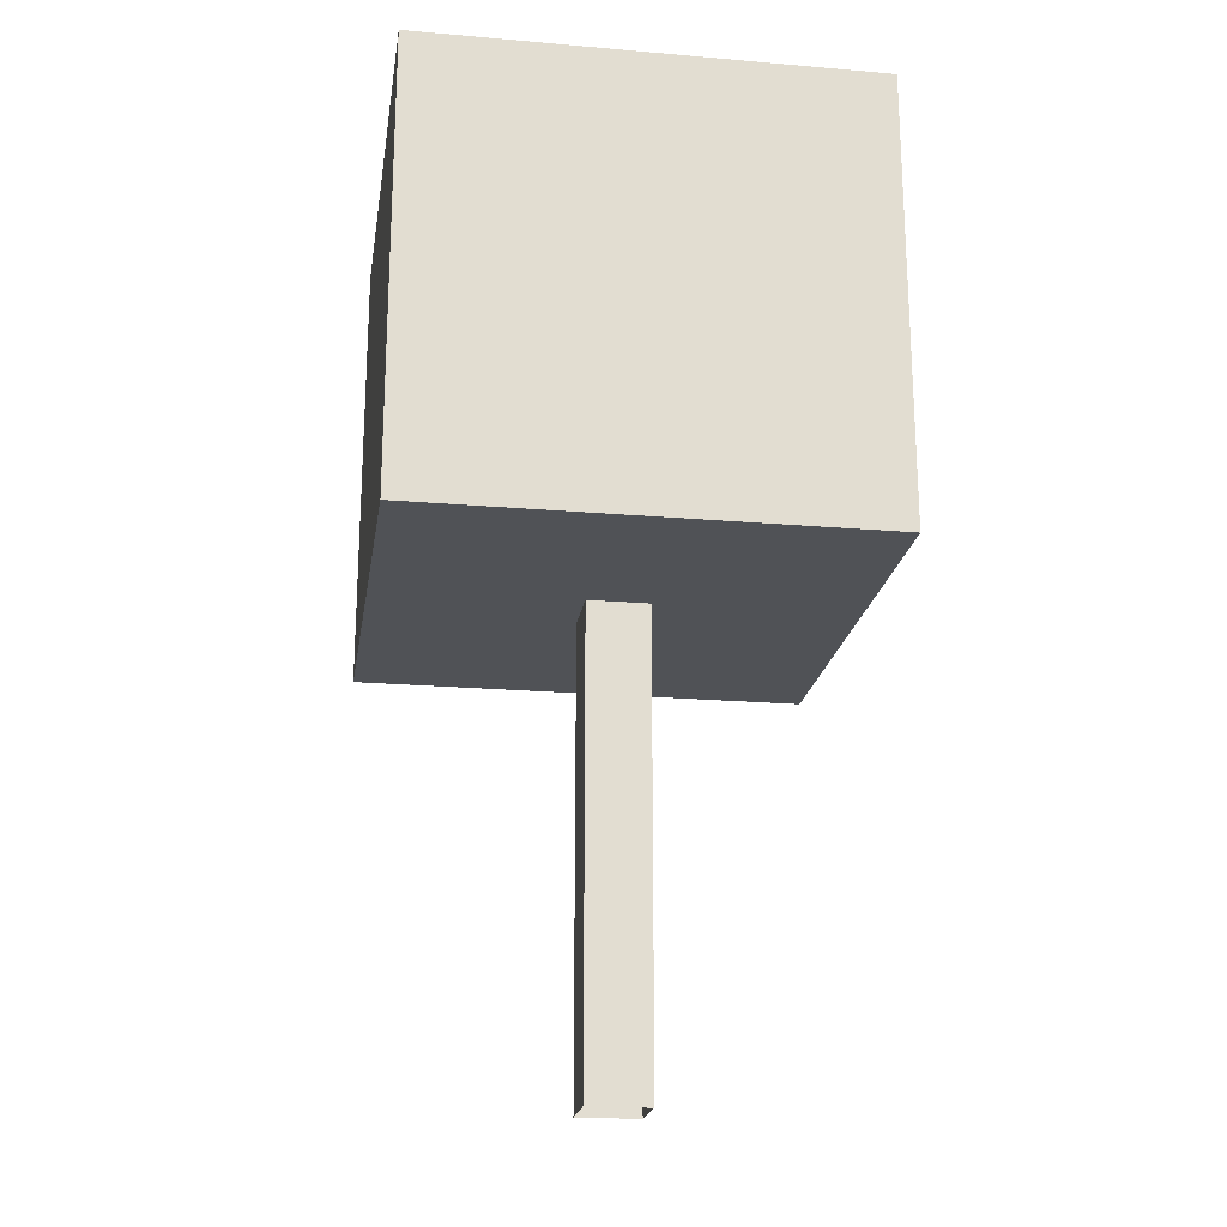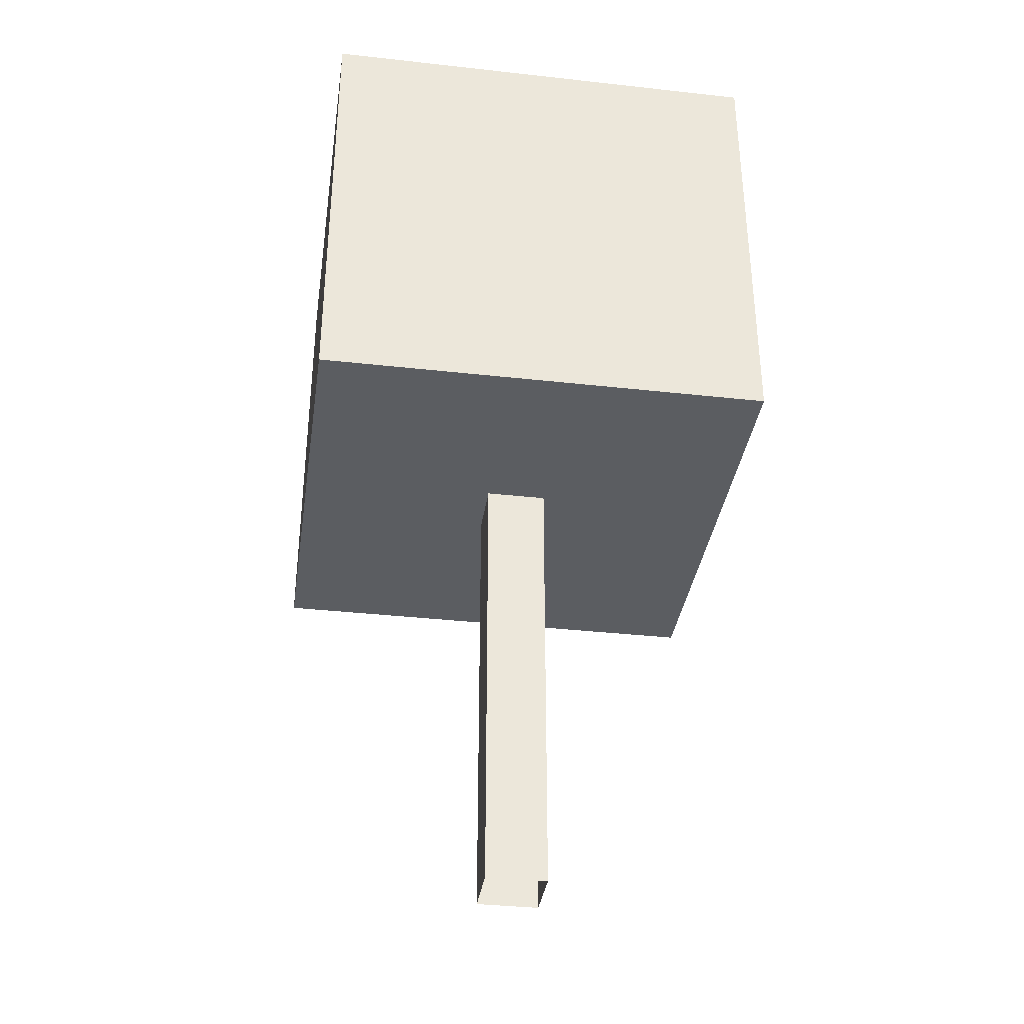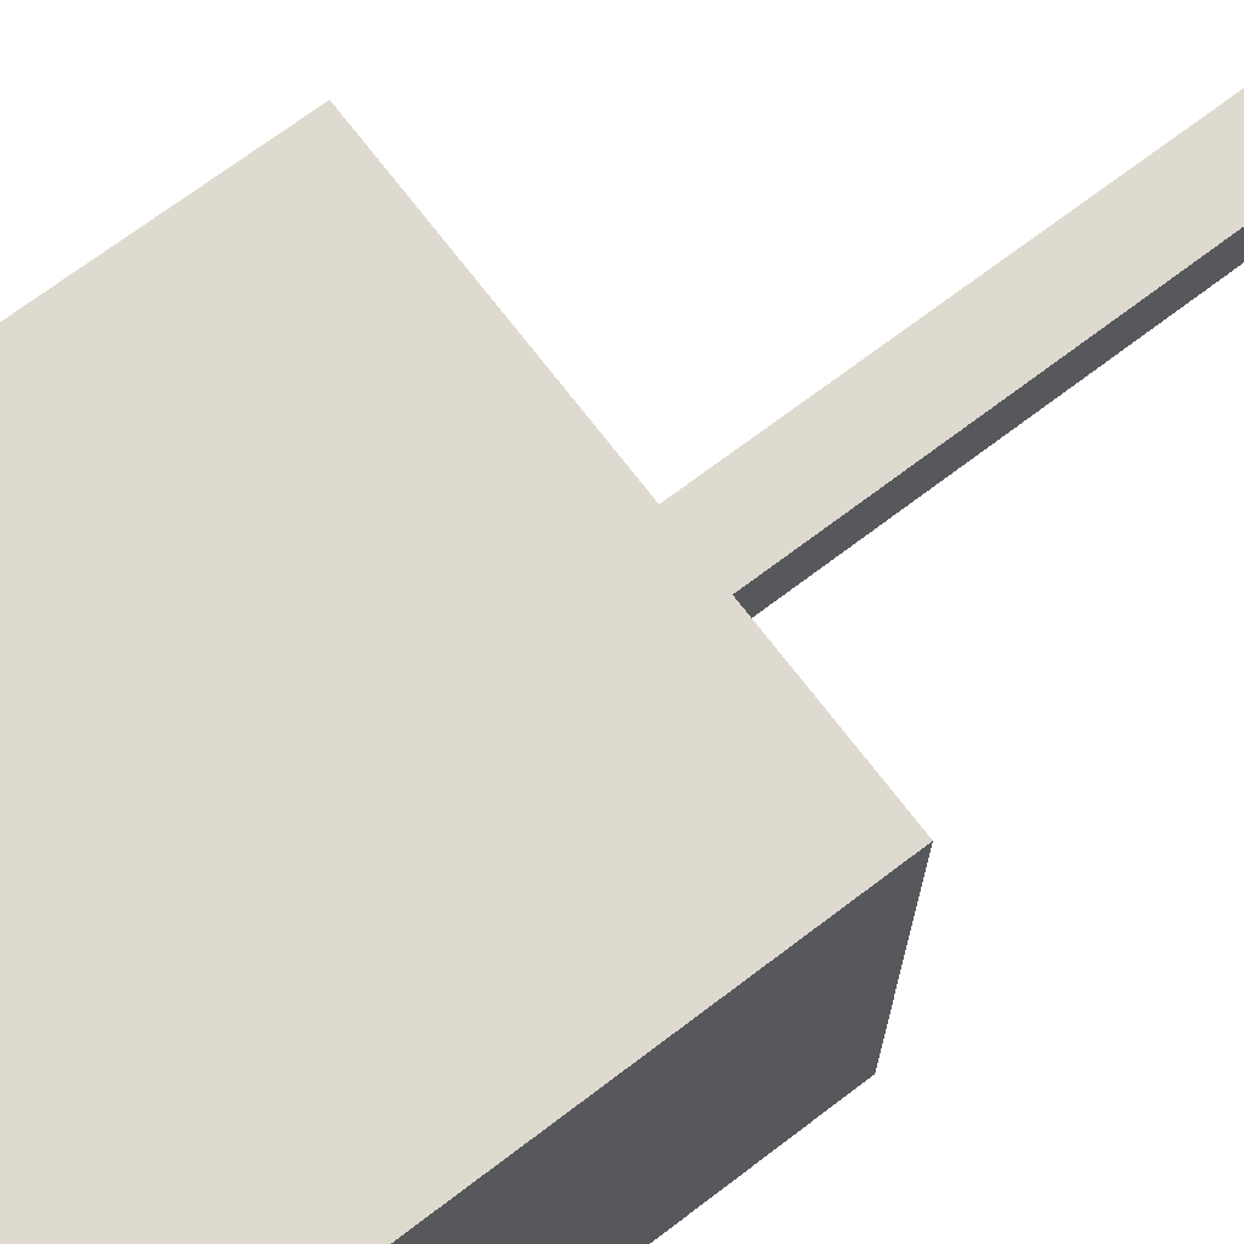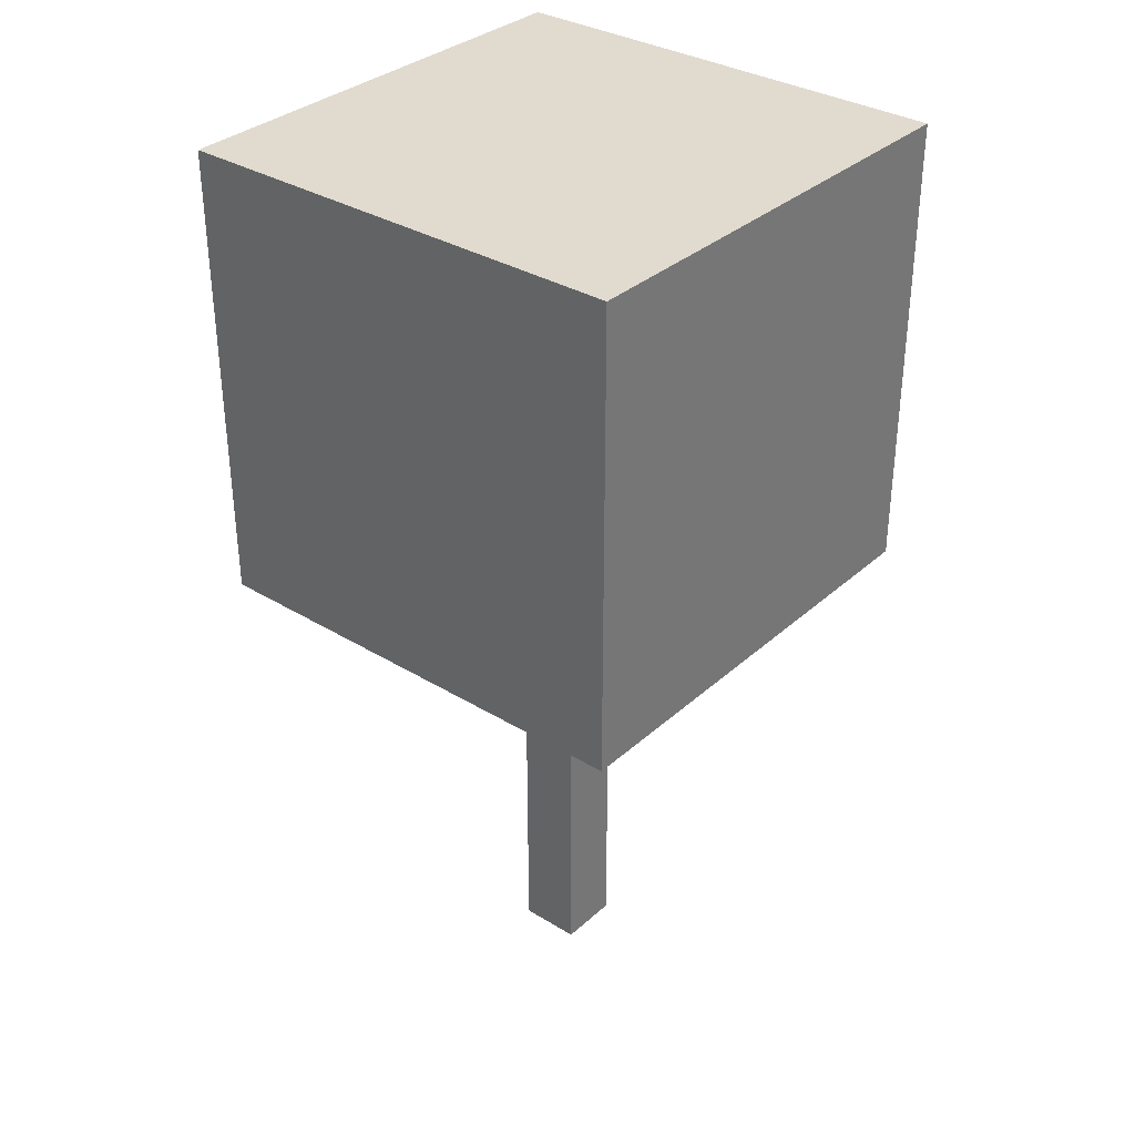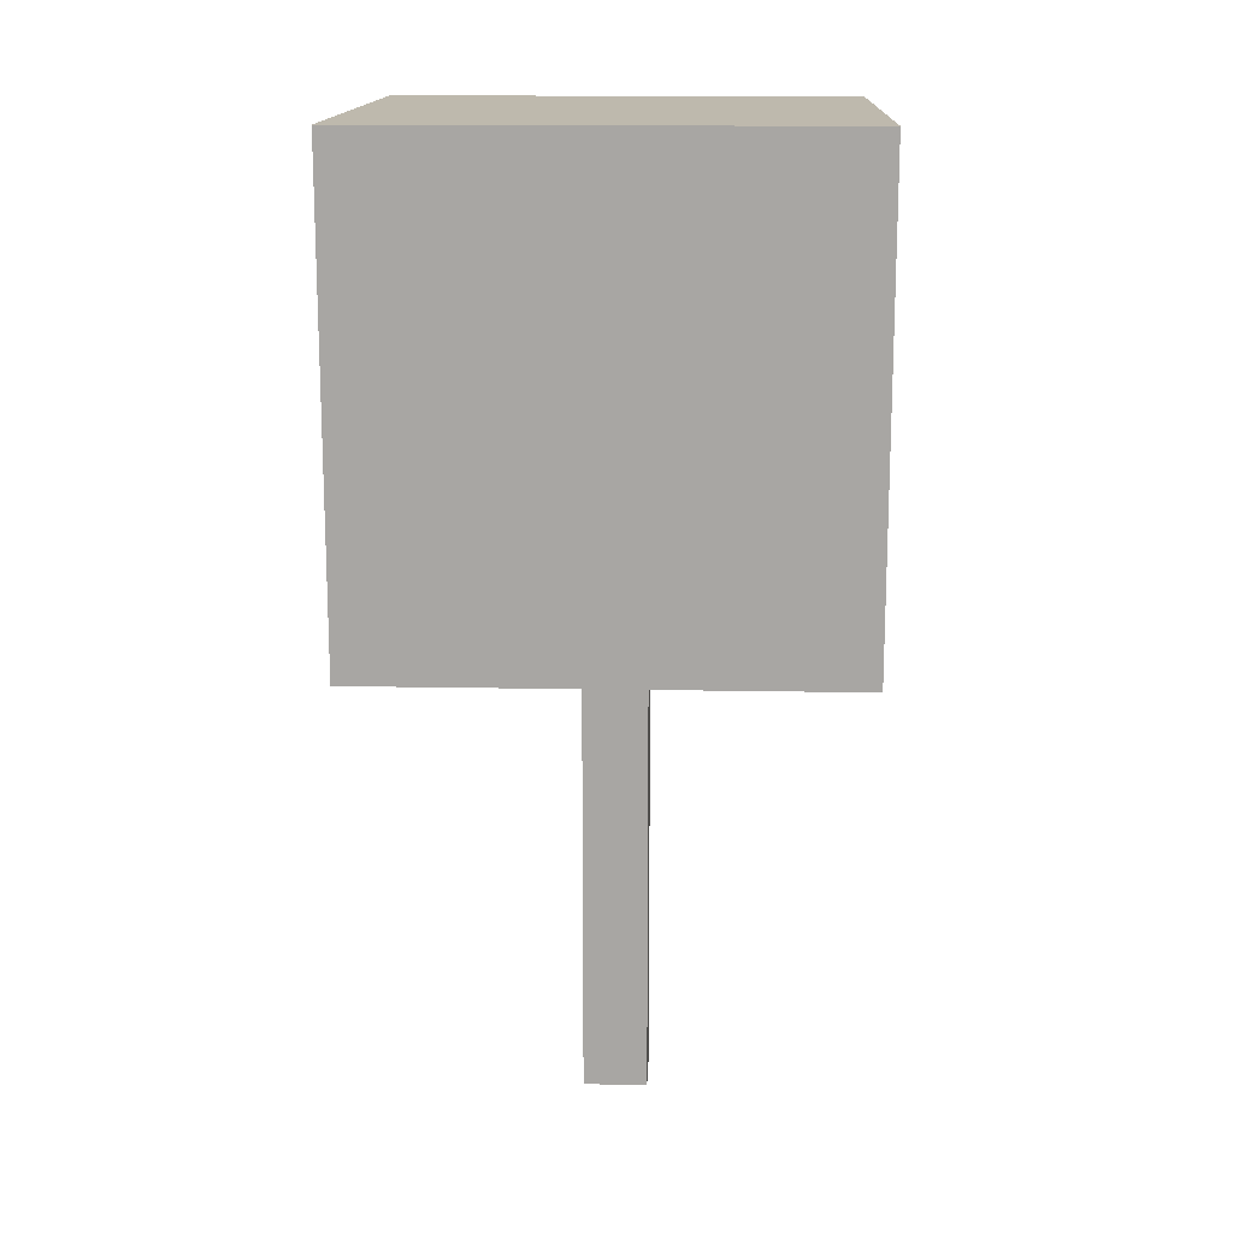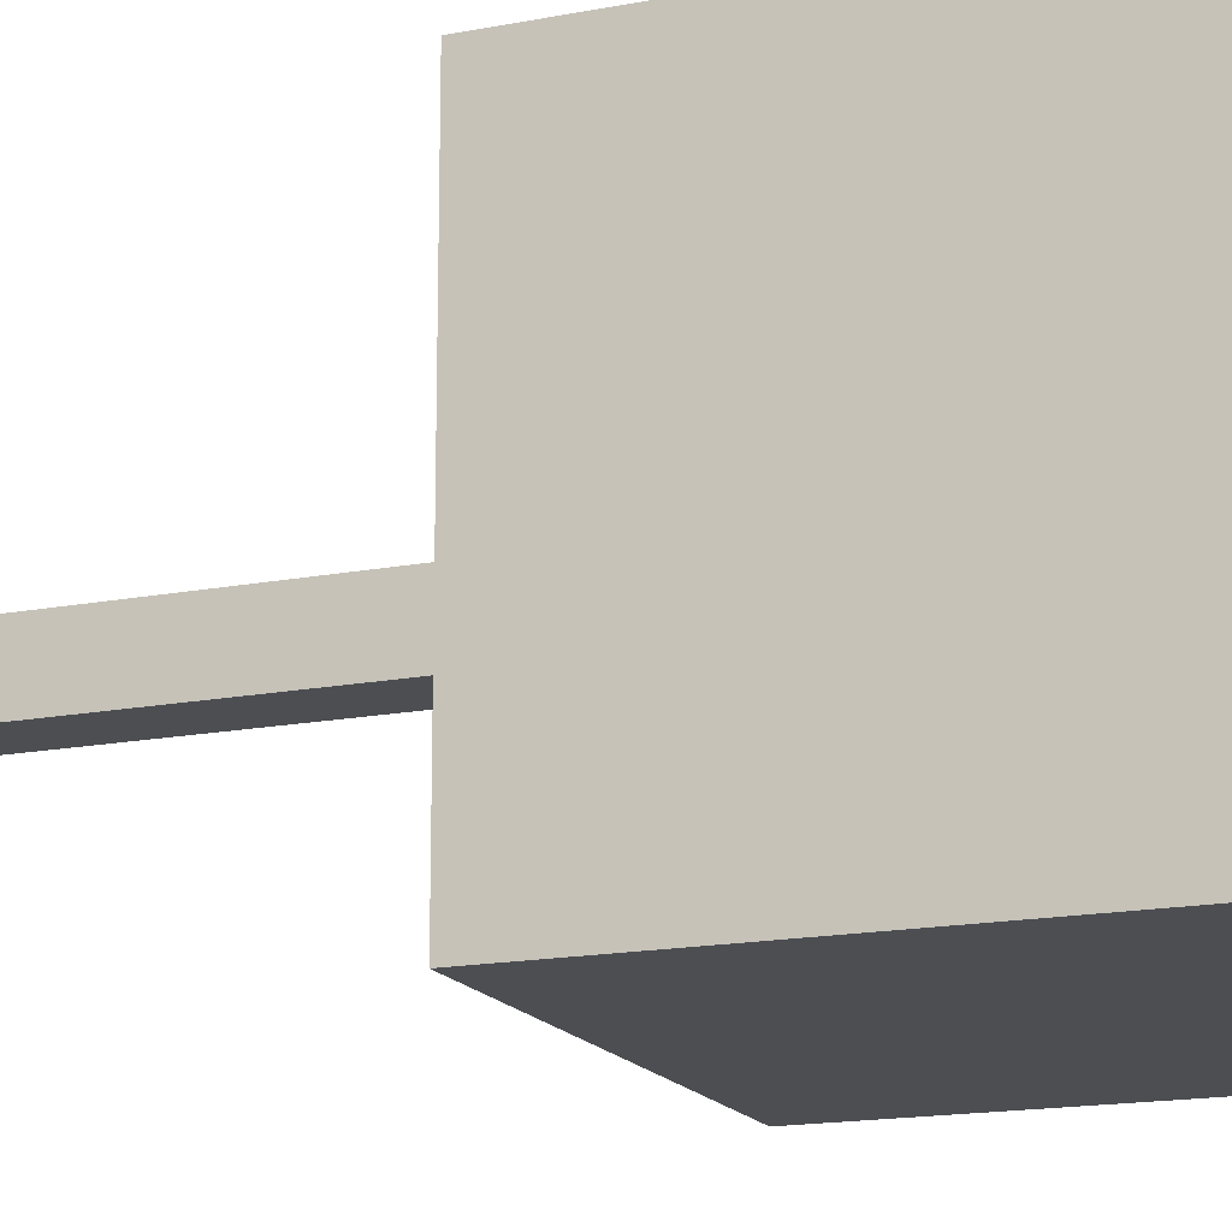
<metadata>
{"format":"obj","ext":"obj","renderer":"f3d","projection":"perspective","resolution":1024,"background":"white","views":[{"elev":-21.0,"azim":171.3,"up":"+Y"},{"elev":-36.1,"azim":-8.3,"up":"+Y"},{"elev":70.9,"azim":-127.2,"up":"+Z"},{"elev":33.7,"azim":-50.3,"up":"+Y"},{"elev":15.3,"azim":-177.7,"up":"+Y"},{"elev":-16.5,"azim":111.6,"up":"+Z"}]}
</metadata>
<code>
g hungry_tree1_lod
v 1.5 3 -1.5
v -1.5 3 1.5
v 1.5 3 1.5
v -1.5 3 -1.5
v 1.5 6 -1.5
v -1.5 6 1.5
v -1.5 6 -1.5
v 1.5 6 1.5
v 1.5 6 1.5
v -1.5 3 1.5
v -1.5 6 1.5
v 1.5 3 1.5
v 1.5 6 -1.5
v 1.5 3 1.5
v 1.5 6 1.5
v 1.5 3 -1.5
v -1.5 6 -1.5
v 1.5 3 -1.5
v 1.5 6 -1.5
v -1.5 3 -1.5
v -1.5 6 1.5
v -1.5 3 -1.5
v -1.5 6 -1.5
v -1.5 3 1.5
v 0.2 5.5 0.2
v -0.2 -3.411e-13 0.2
v -0.2 5.5 0.2
v 0.2 -3.411e-13 0.2
v 0.2 5.5 -0.2
v 0.2 -3.411e-13 0.2
v 0.2 5.5 0.2
v 0.2 -3.411e-13 -0.2
v -0.2 5.5 -0.2
v 0.2 -3.411e-13 -0.2
v 0.2 5.5 -0.2
v -0.2 -3.411e-13 -0.2
v -0.2 5.5 0.2
v -0.2 -3.411e-13 -0.2
v -0.2 5.5 -0.2
v -0.2 -3.411e-13 0.2
g hungry_tree1_lod_0
f 3 2 1
f 4 1 2
f 7 6 5
f 8 5 6
f 11 10 9
f 12 9 10
f 15 14 13
f 16 13 14
f 19 18 17
f 20 17 18
f 23 22 21
f 24 21 22
g hungry_tree1_lod_1
f 27 26 25
f 28 25 26
f 31 30 29
f 32 29 30
f 35 34 33
f 36 33 34
f 39 38 37
f 40 37 38

</code>
